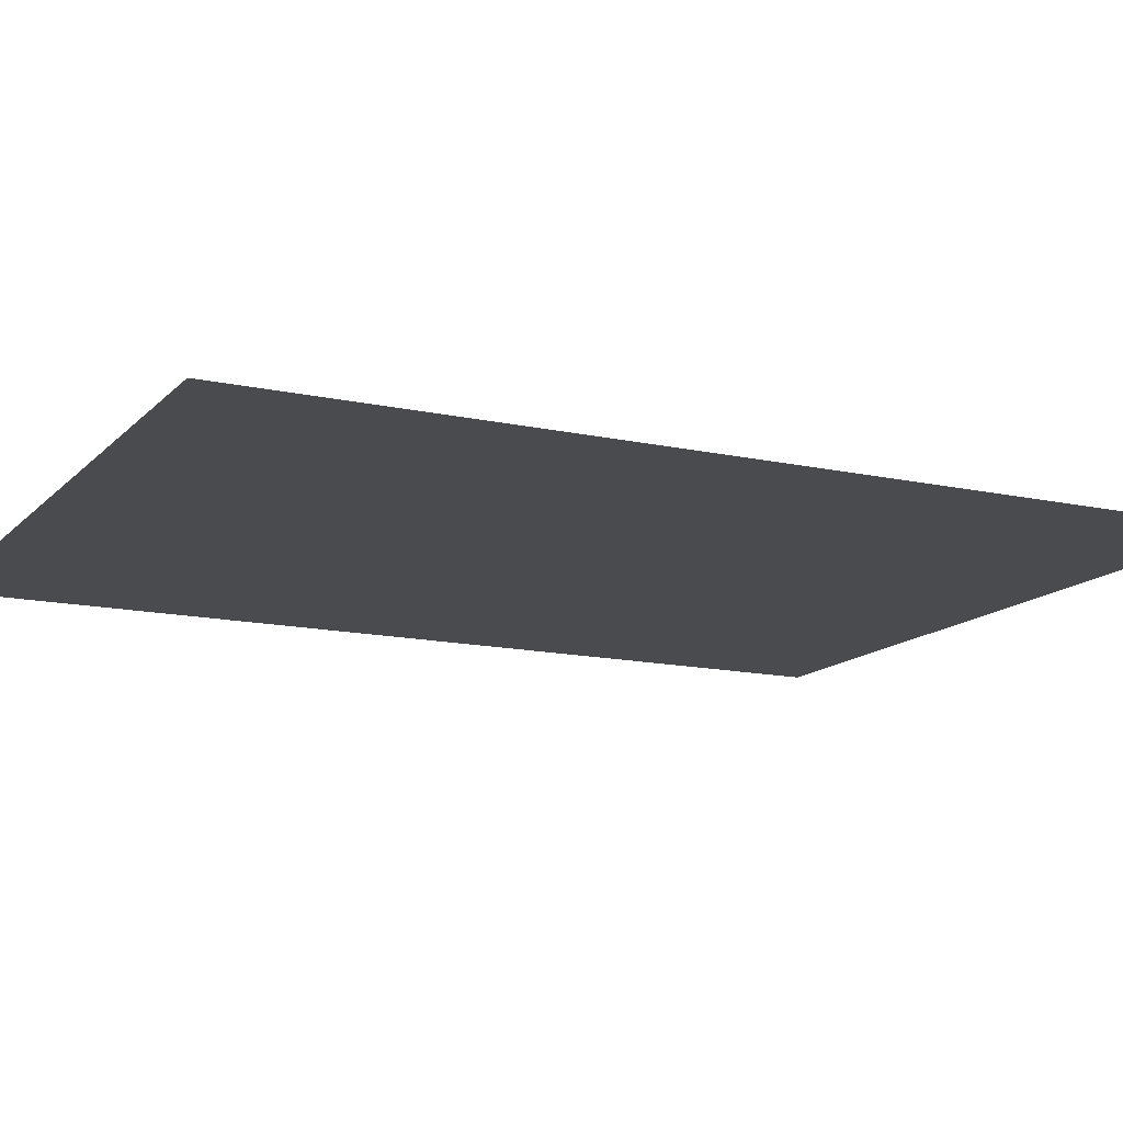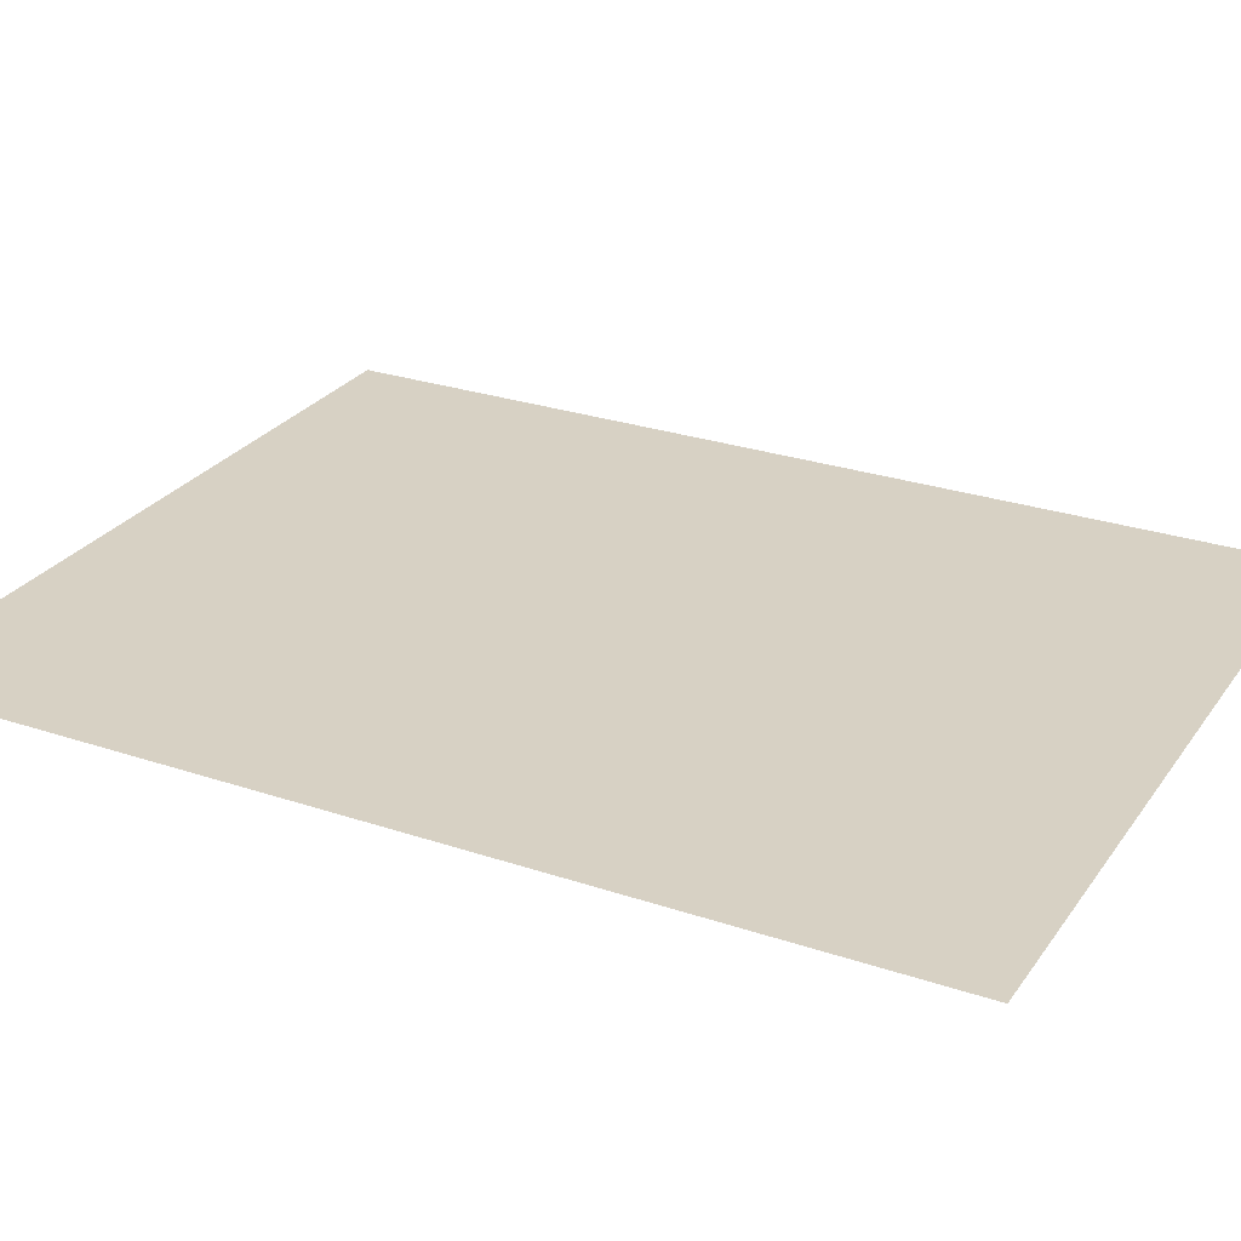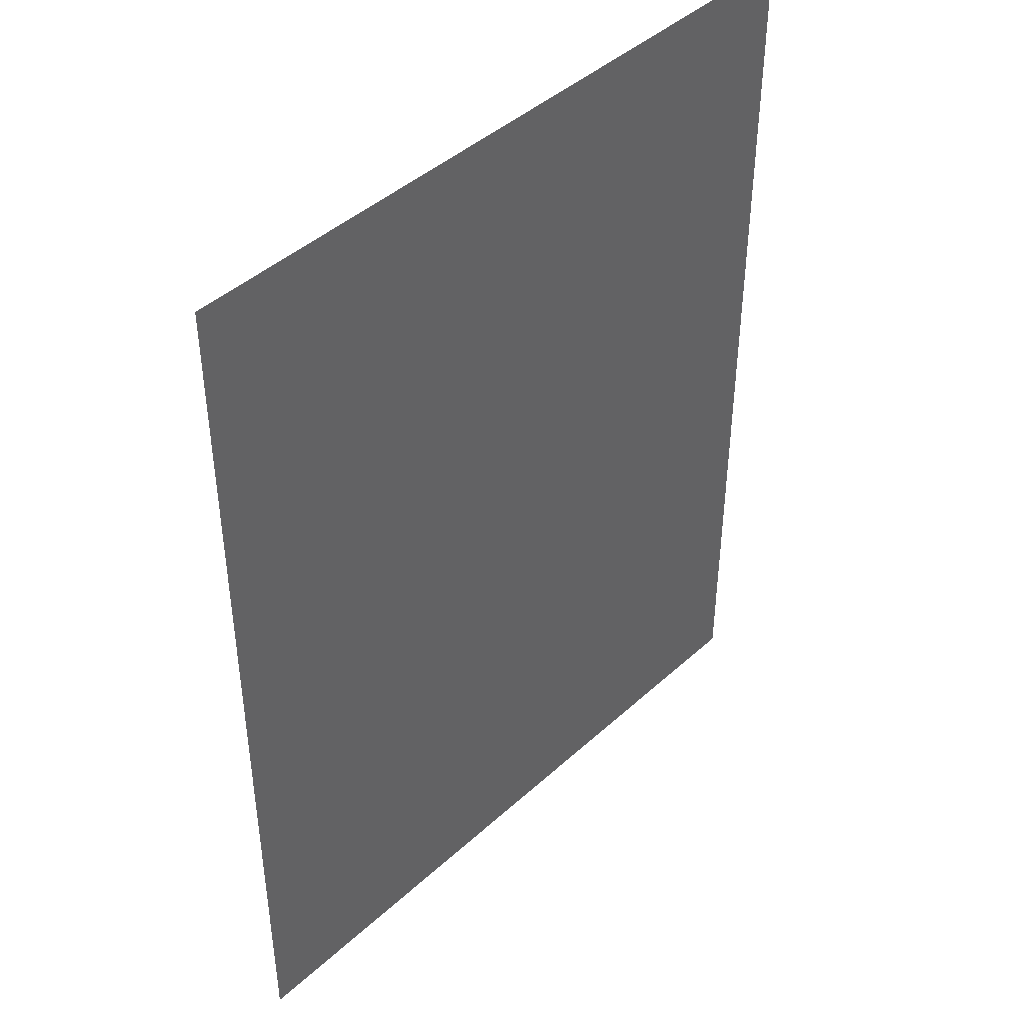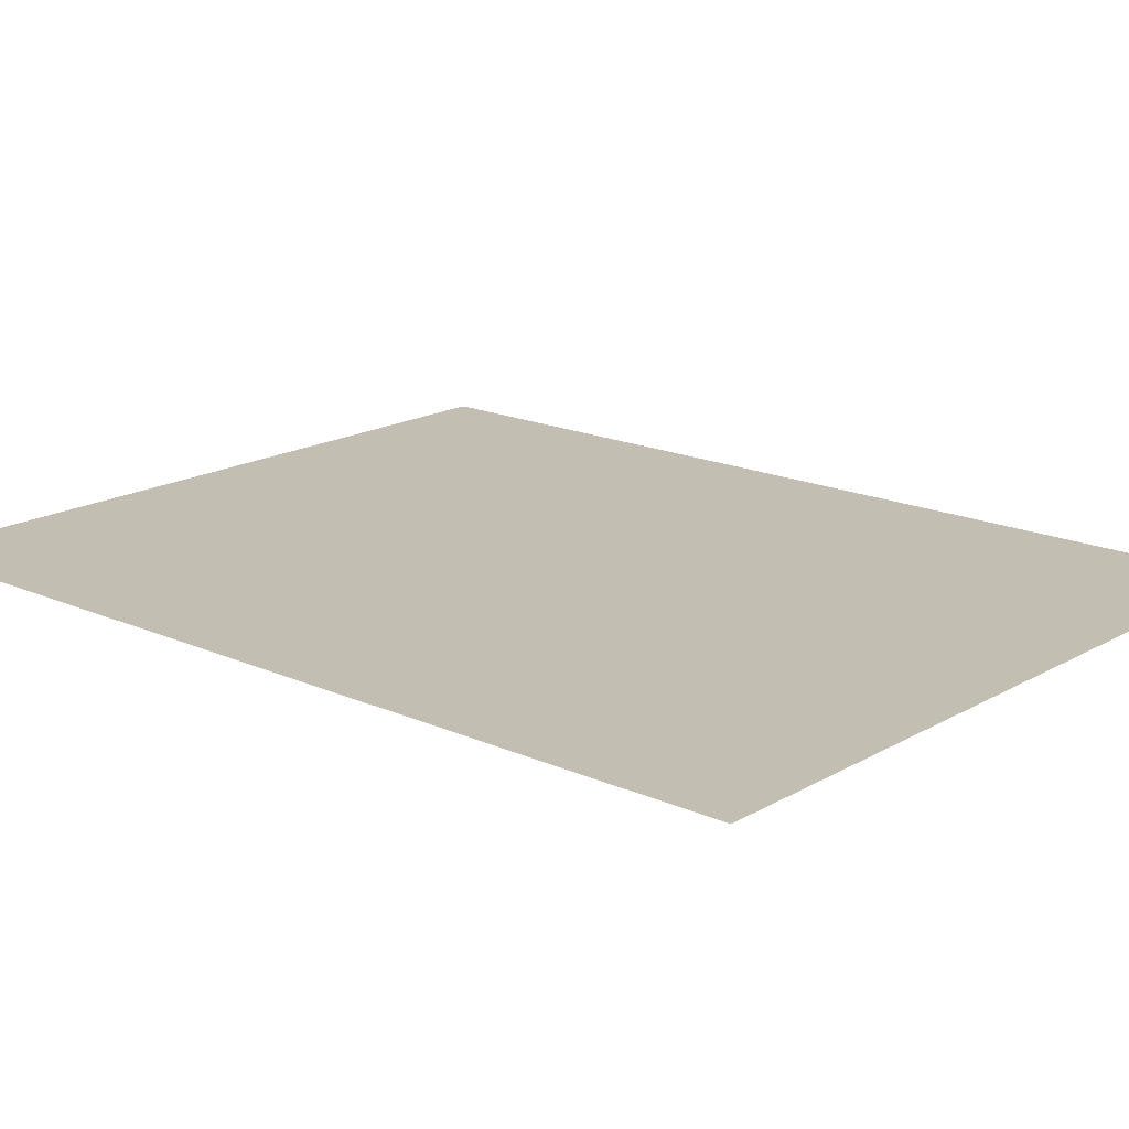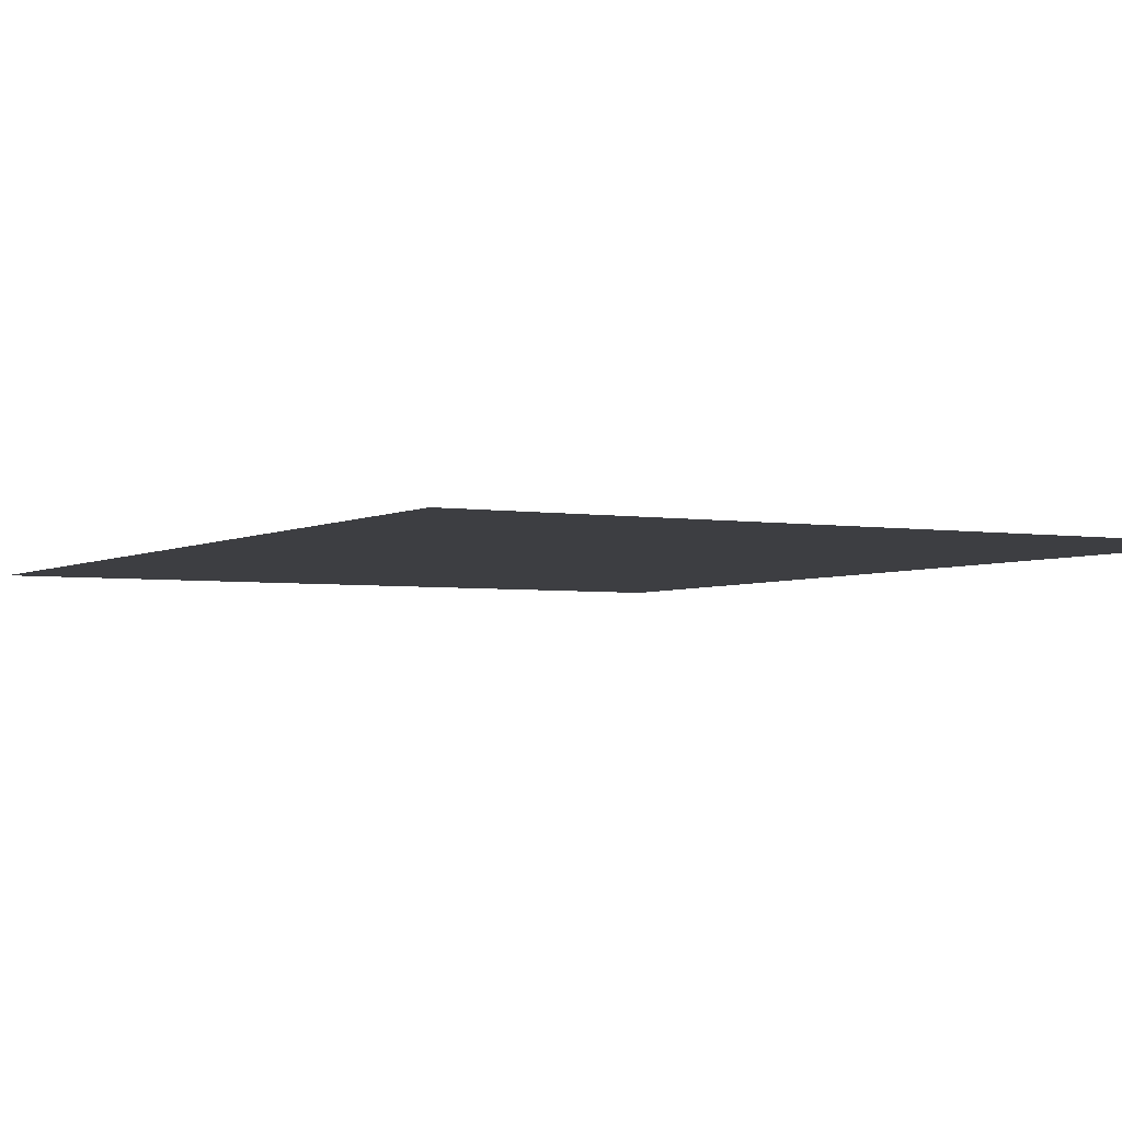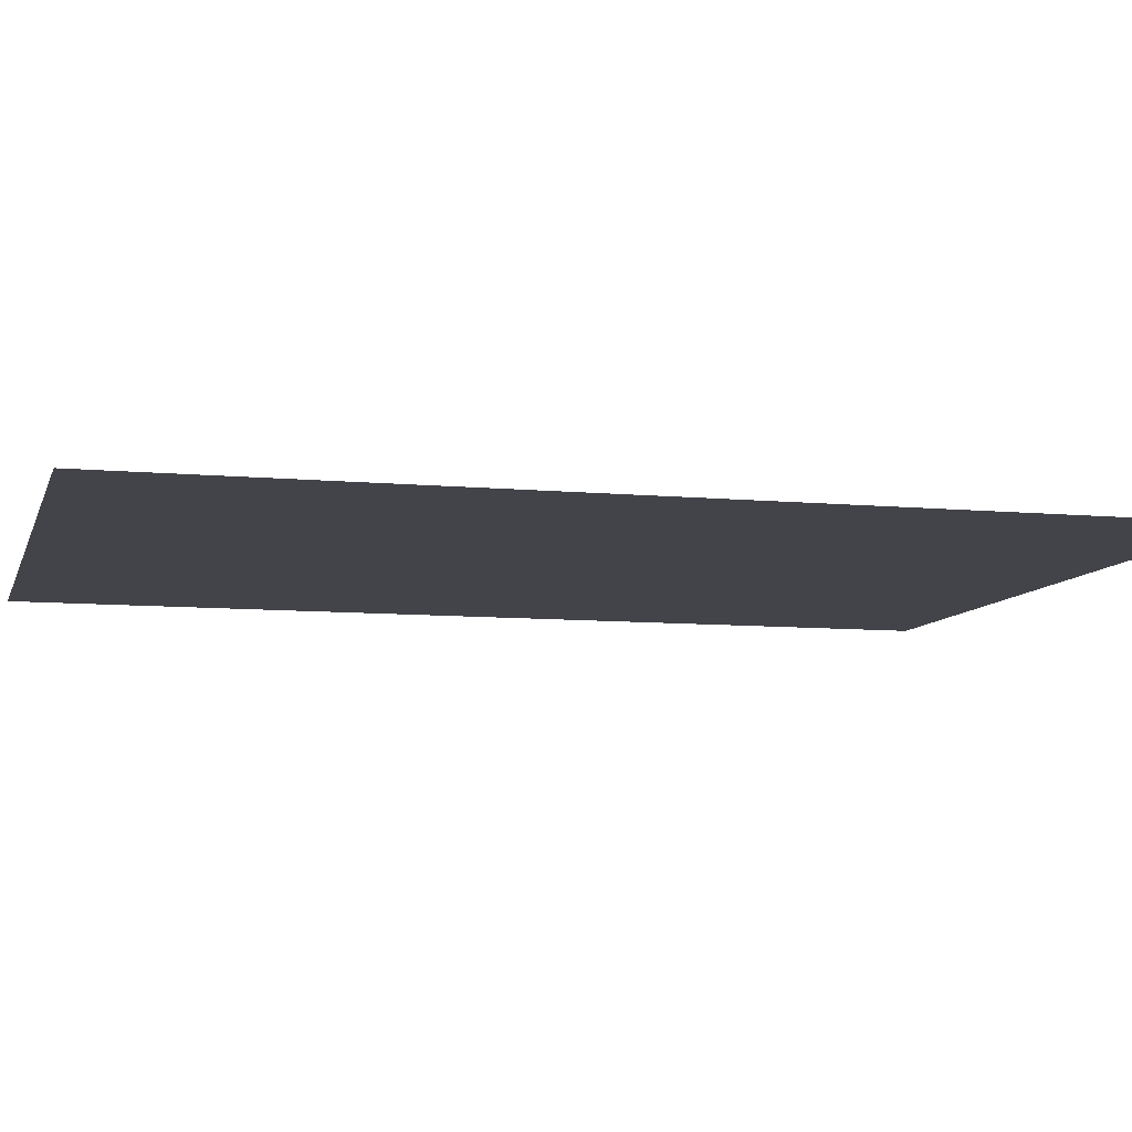
<metadata>
{"format":"obj","ext":"obj","renderer":"f3d","projection":"perspective","resolution":1024,"background":"white","views":[{"elev":-13.8,"azim":-116.4,"up":"+Y"},{"elev":27.1,"azim":117.6,"up":"+Y"},{"elev":43.7,"azim":133.2,"up":"+Z"},{"elev":17.5,"azim":131.4,"up":"+Y"},{"elev":-3.5,"azim":-29.2,"up":"+Y"},{"elev":-8.5,"azim":-104.6,"up":"+Y"}]}
</metadata>
<code>
o Paper
g Paper
v 0.085 4.577e-09 -0.11
v 0.085 4.577e-09 -0.07333
v 0.05667 4.577e-09 -0.11
v 0.05667 4.577e-09 -0.07333
v 0.085 4.577e-09 -0.03667
v 0.05667 4.577e-09 -0.03667
v 0.085 4.577e-09 1.49e-08
v 0.05667 4.577e-09 1.49e-08
v 0.085 4.577e-09 0.03667
v 0.05667 4.577e-09 0.03667
v 0.085 4.577e-09 0.07333
v 0.05667 4.577e-09 0.07333
v 0.085 4.577e-09 0.11
v 0.05667 4.577e-09 0.11
v 0.02833 4.577e-09 -0.11
v 0.02833 4.577e-09 -0.07333
v 0.02833 4.577e-09 -0.03667
v 0.02833 4.577e-09 1.49e-08
v 0.02833 4.577e-09 0.03667
v 0.02833 4.577e-09 0.07333
v 0.02833 4.577e-09 0.11
v -7.451e-08 4.577e-09 -0.11
v -7.451e-08 4.577e-09 -0.07333
v -7.451e-08 4.577e-09 -0.03667
v -7.451e-08 4.577e-09 1.49e-08
v -7.451e-08 4.577e-09 0.03667
v -7.451e-08 4.577e-09 0.07333
v -7.451e-08 4.577e-09 0.11
v -0.02833 4.577e-09 -0.11
v -0.02833 4.577e-09 -0.07333
v -0.02833 4.577e-09 -0.03667
v -0.02833 4.577e-09 1.49e-08
v -0.02833 4.577e-09 0.03667
v -0.02833 4.577e-09 0.07333
v -0.02833 4.577e-09 0.11
v -0.05667 4.577e-09 -0.11
v -0.05667 4.577e-09 -0.07333
v -0.05667 4.577e-09 -0.03667
v -0.05667 4.577e-09 1.49e-08
v -0.05667 4.577e-09 0.03667
v -0.05667 4.577e-09 0.07333
v -0.05667 4.577e-09 0.11
v -0.085 4.577e-09 -0.11
v -0.085 4.577e-09 -0.07333
v -0.085 4.577e-09 -0.03667
v -0.085 4.577e-09 1.49e-08
v -0.085 4.577e-09 0.03667
v -0.085 4.577e-09 0.07333
v -0.085 4.577e-09 0.11
f 3 4 2 1
f 4 6 5 2
f 6 8 7 5
f 8 10 9 7
f 10 12 11 9
f 12 14 13 11
f 15 16 4 3
f 16 17 6 4
f 17 18 8 6
f 18 19 10 8
f 19 20 12 10
f 20 21 14 12
f 22 23 16 15
f 23 24 17 16
f 24 25 18 17
f 25 26 19 18
f 26 27 20 19
f 27 28 21 20
f 29 30 23 22
f 30 31 24 23
f 31 32 25 24
f 32 33 26 25
f 33 34 27 26
f 34 35 28 27
f 36 37 30 29
f 37 38 31 30
f 38 39 32 31
f 39 40 33 32
f 40 41 34 33
f 41 42 35 34
f 43 44 37 36
f 44 45 38 37
f 45 46 39 38
f 46 47 40 39
f 47 48 41 40
f 48 49 42 41

</code>
